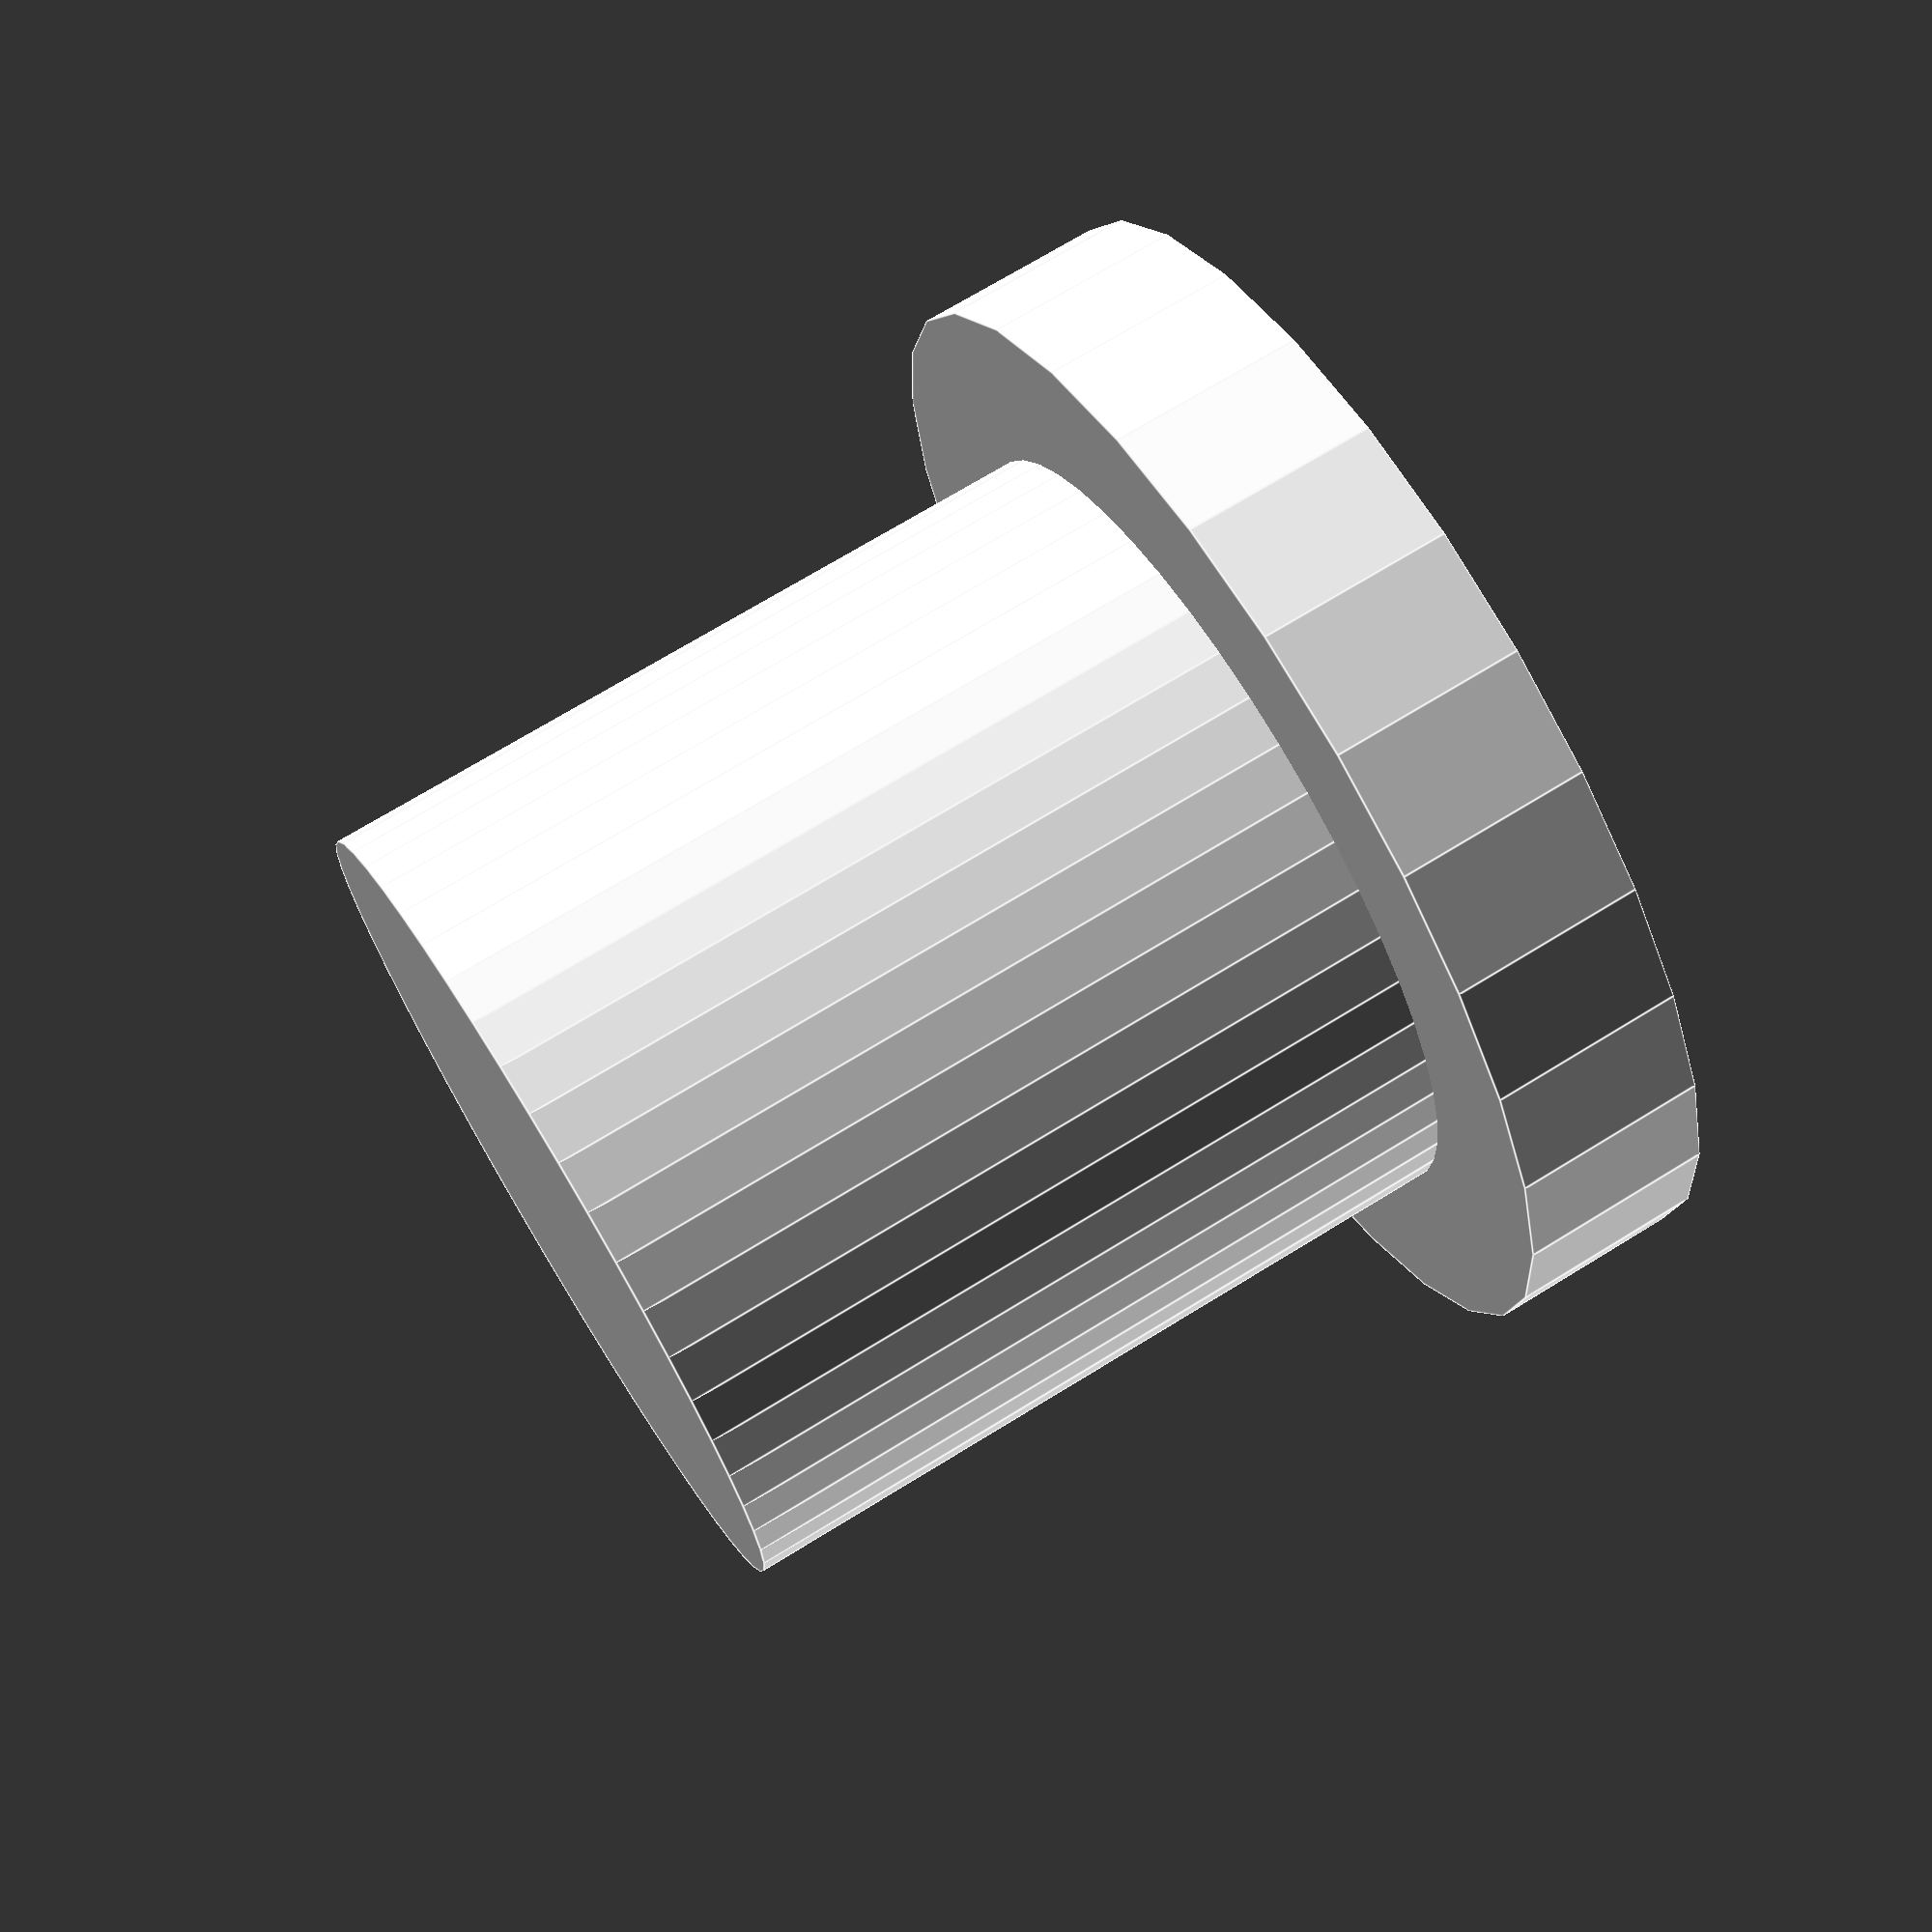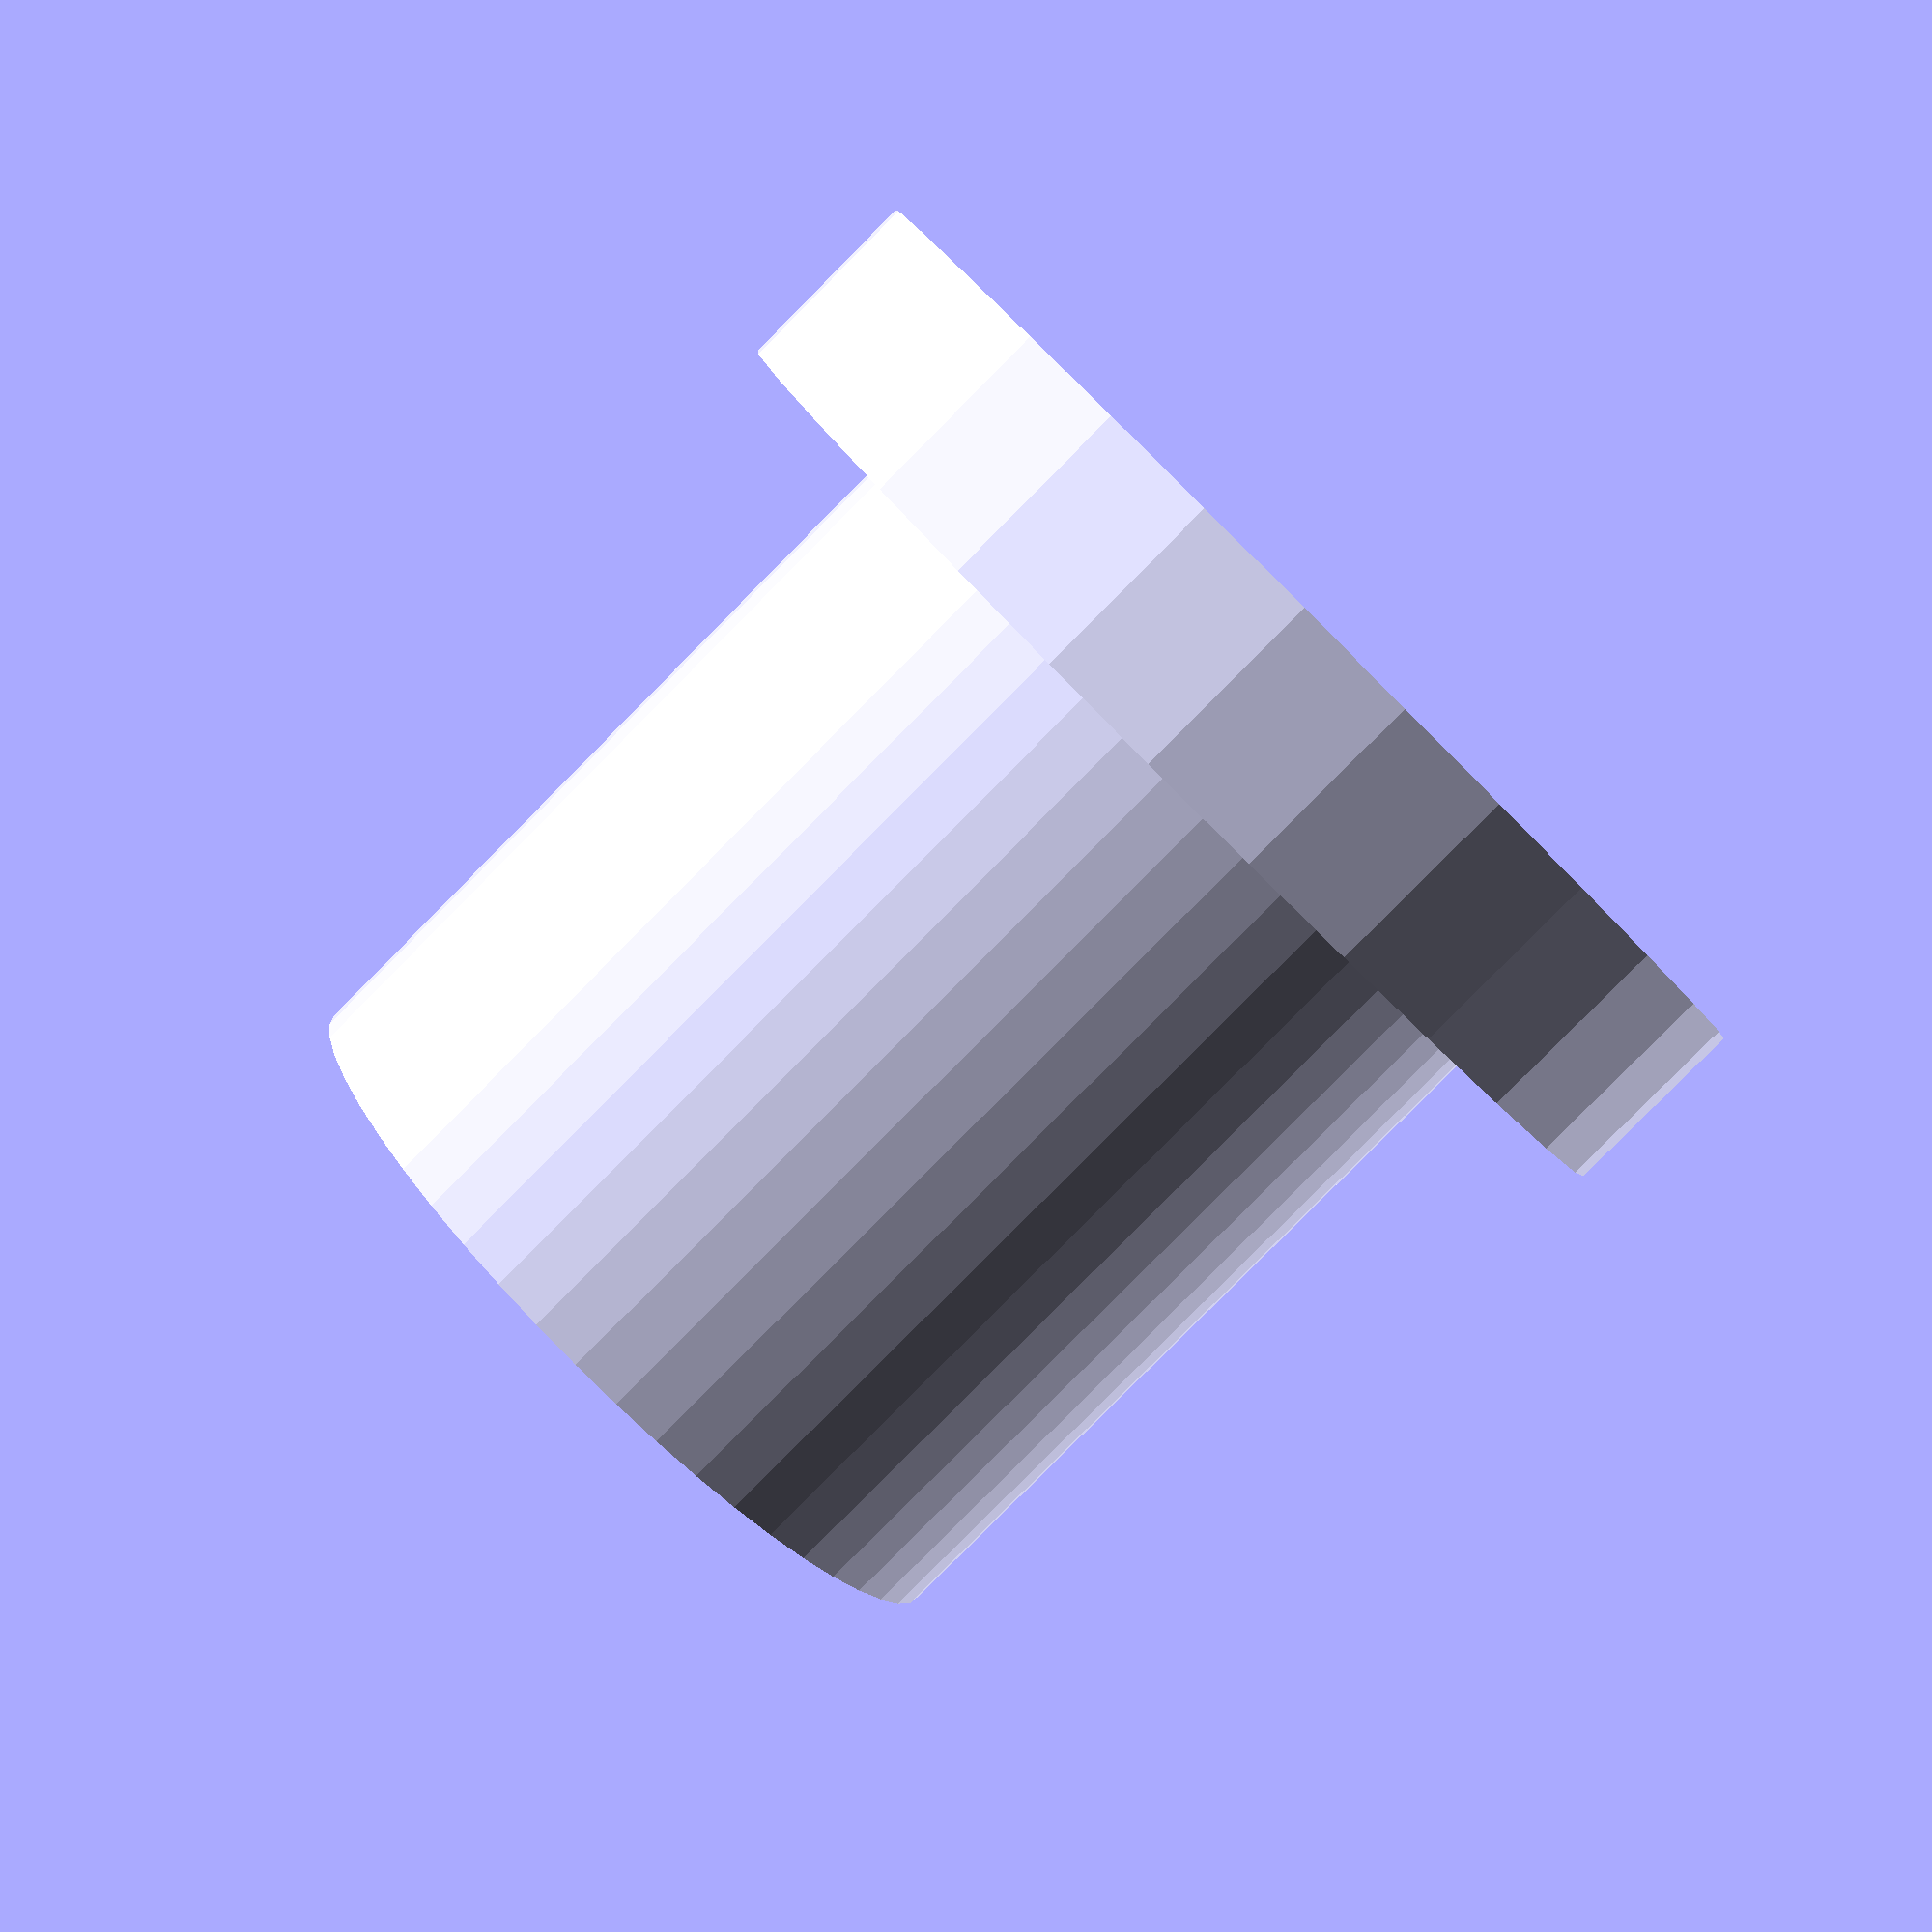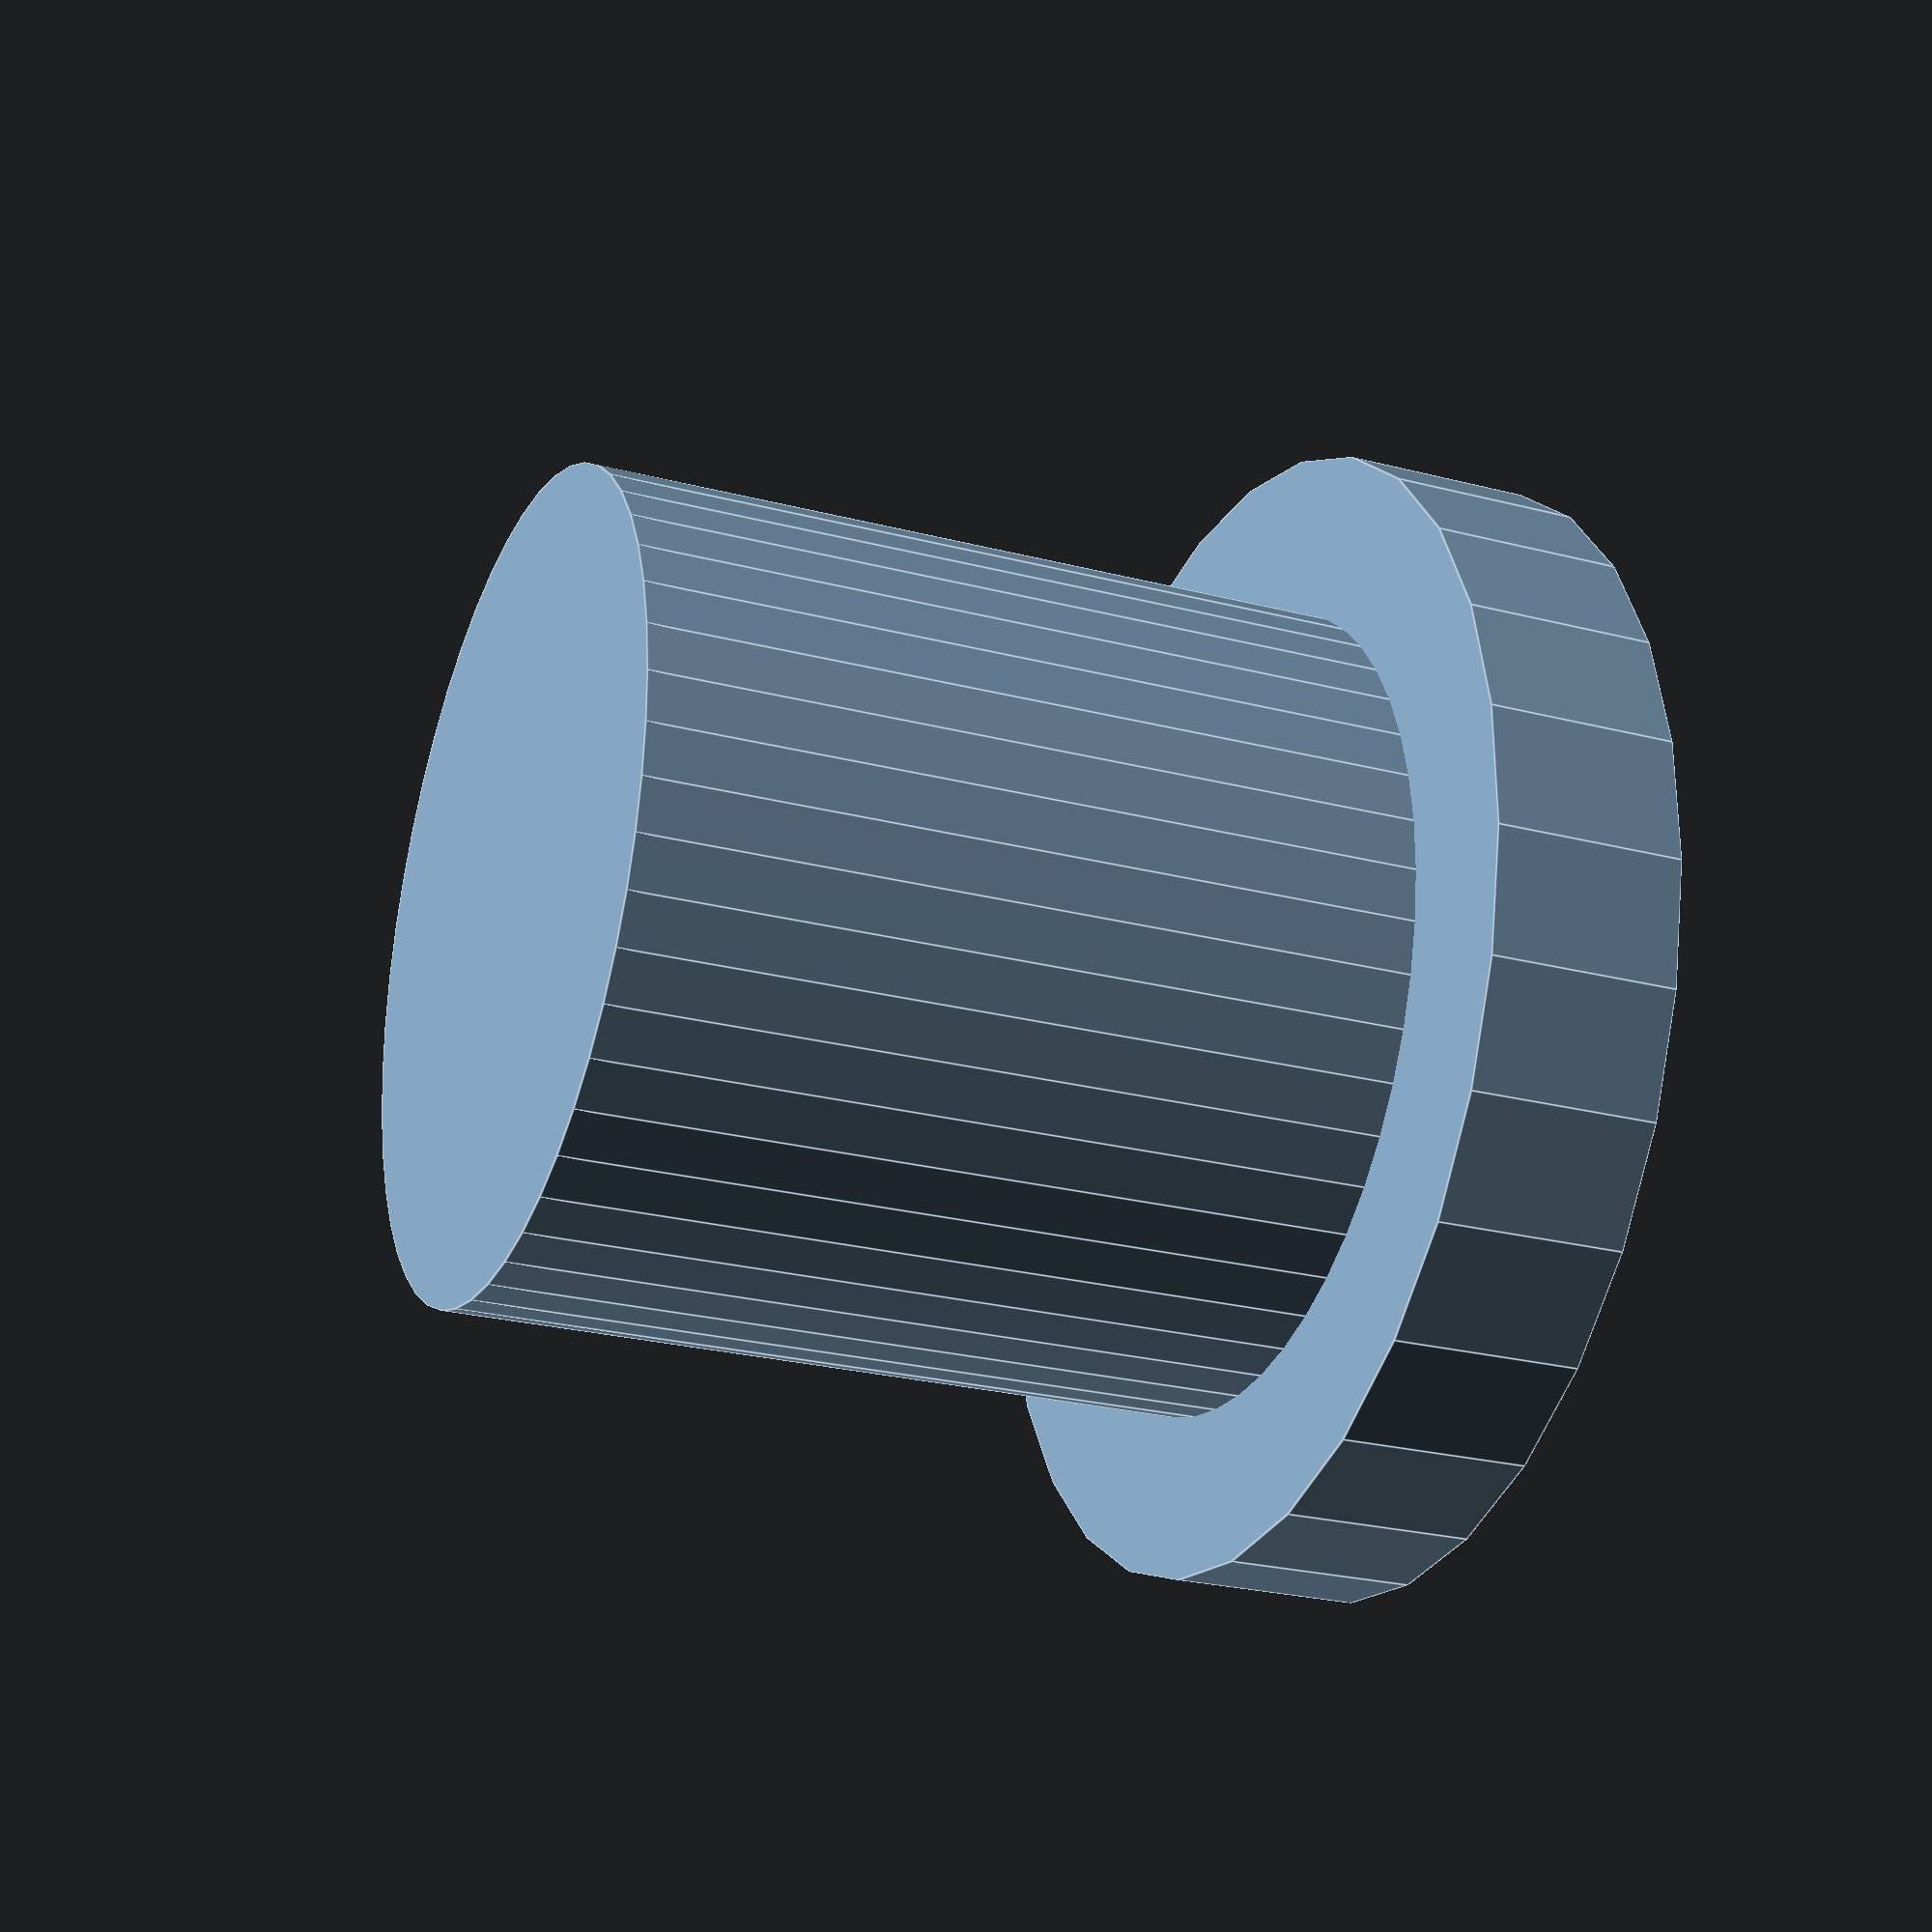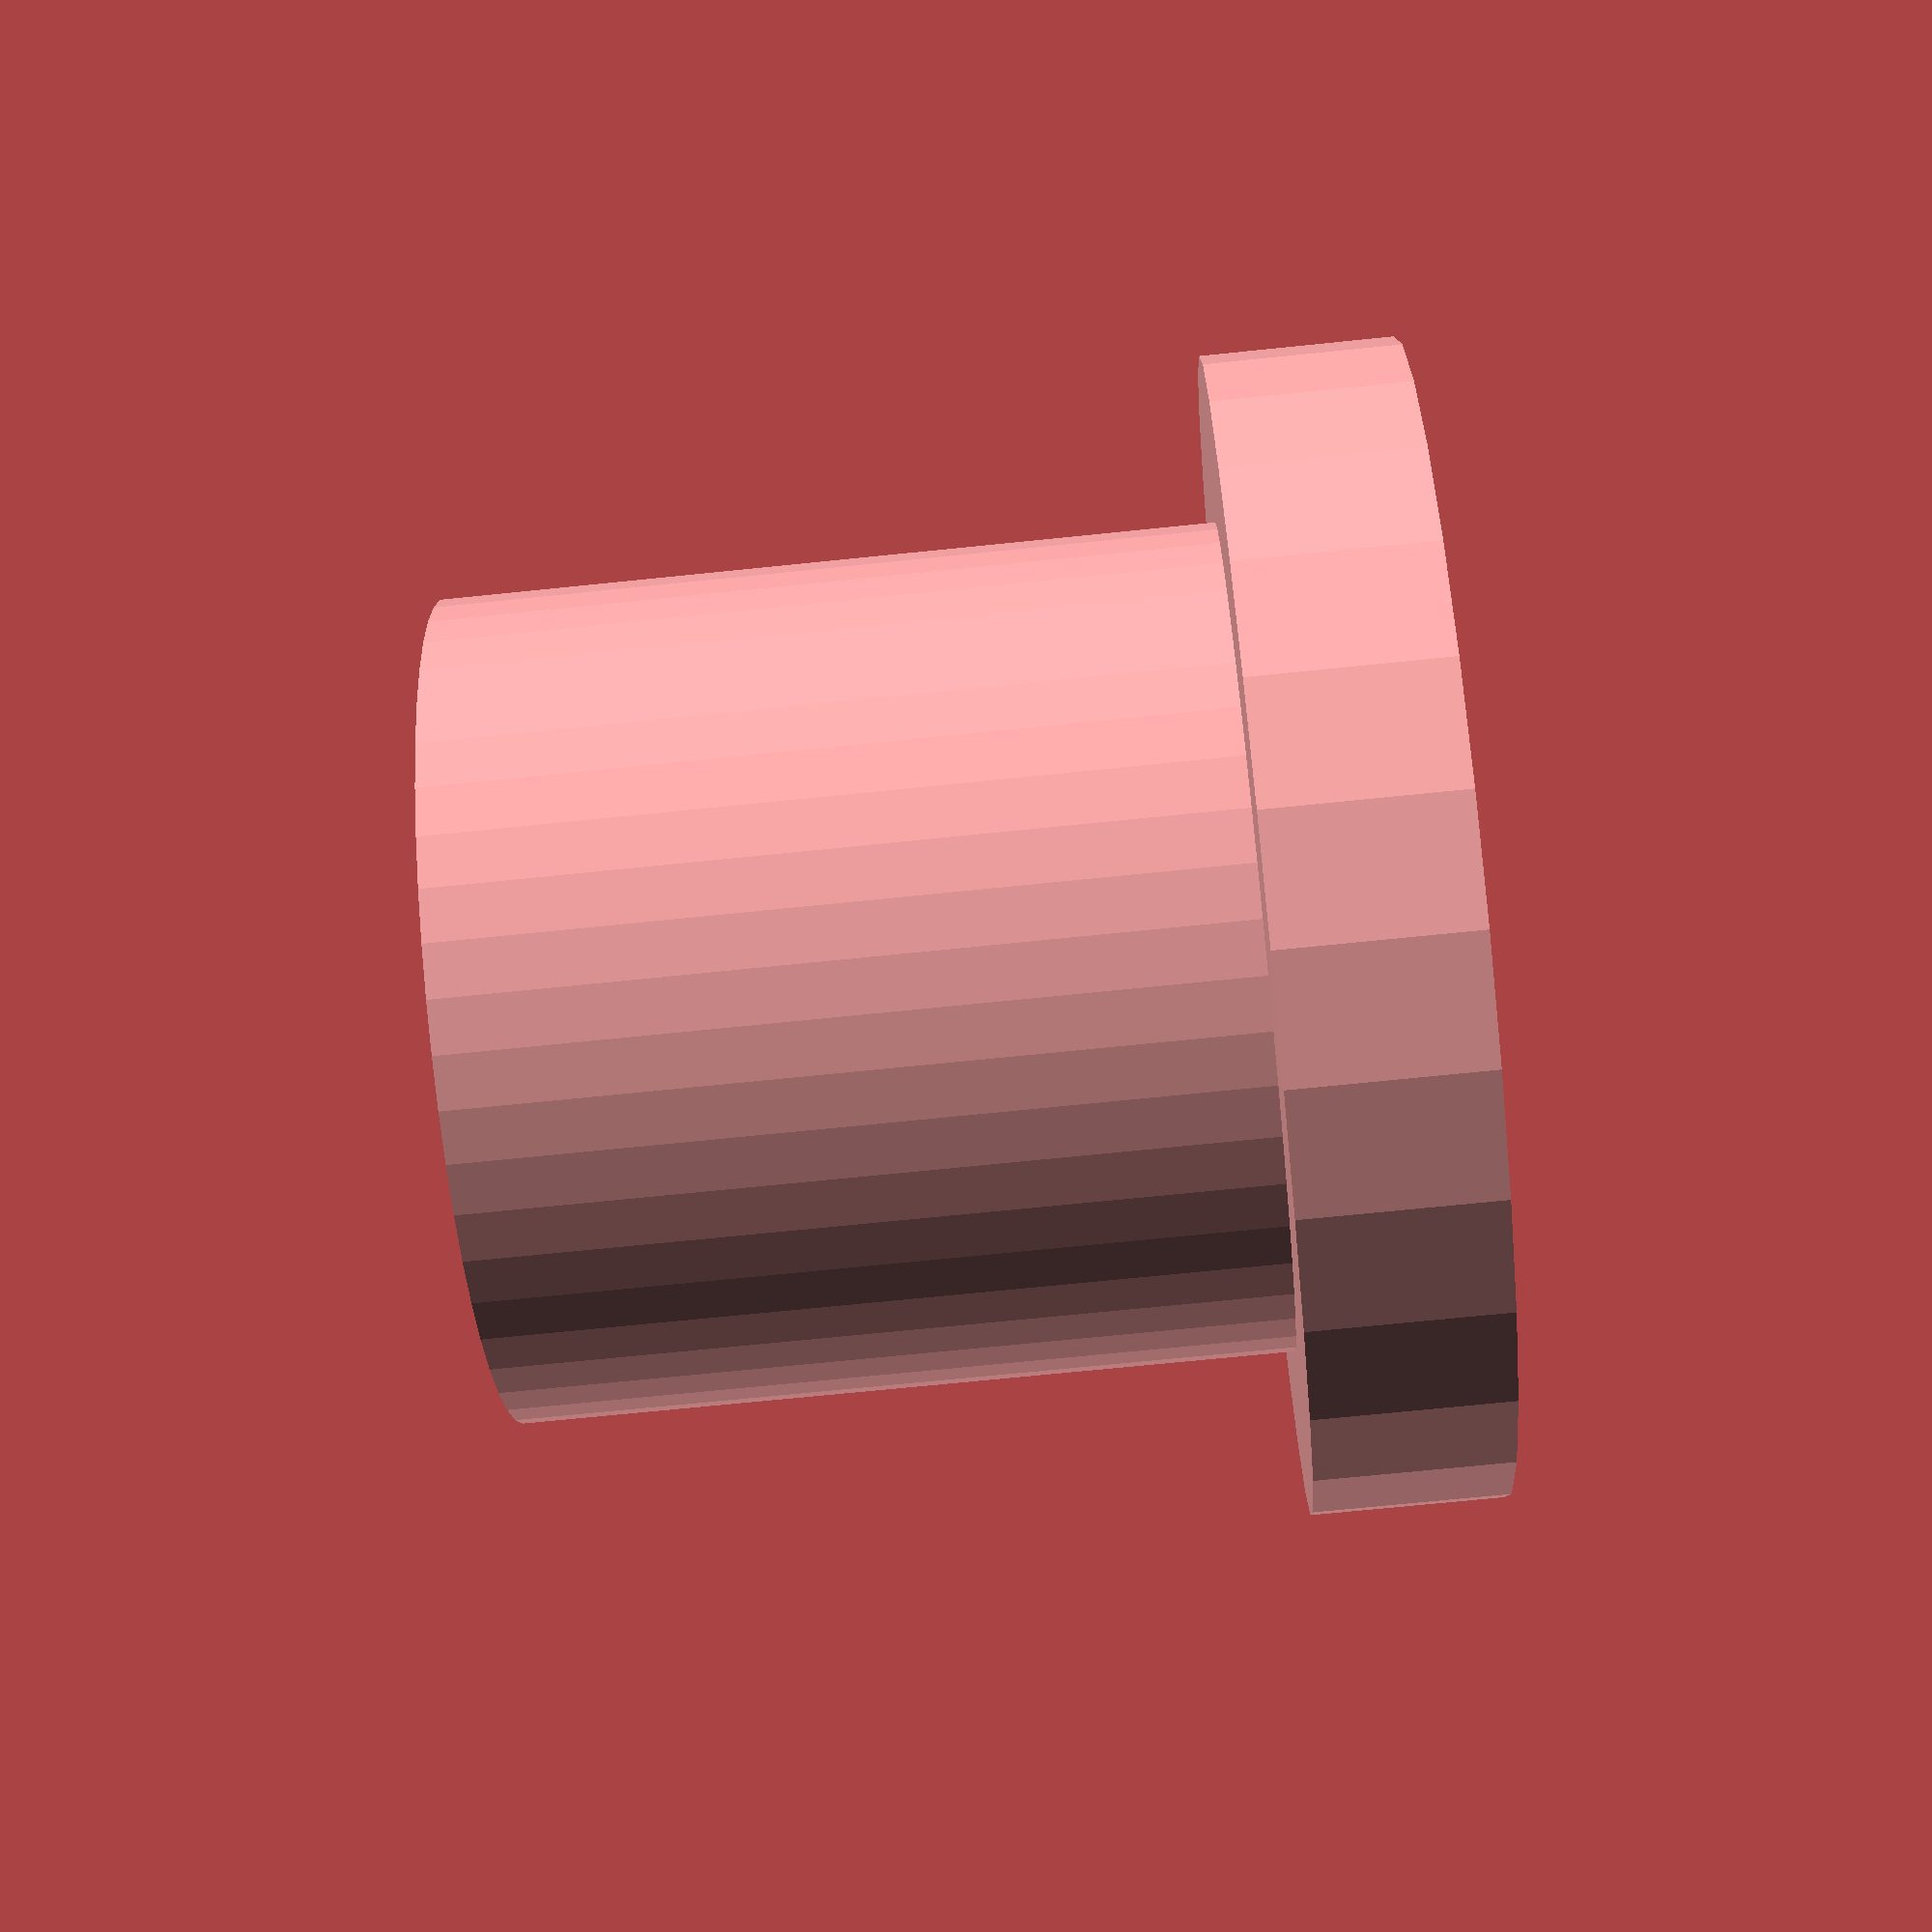
<openscad>
/**
 * Chair Leg's shoe
 * 
 * Created by Diego Viejo
 * 
 * This a replacement for a chair's leg with an internal diameter of 13.2mm. 
 * and external diameter of 16.5. Slice it ad 100% infill
 * 
 */

height = 15;

ID = 13.2 - 0.3;
OD = 16.5 + 1.5;
ODHeight = 3;

union()
{
    cylinder(d=OD, h=ODHeight);
    cylinder(d=ID, h=height, $fn=50);
}
</openscad>
<views>
elev=108.6 azim=181.1 roll=121.6 proj=p view=edges
elev=83.0 azim=71.4 roll=135.2 proj=p view=wireframe
elev=205.4 azim=61.2 roll=112.6 proj=p view=edges
elev=249.3 azim=2.5 roll=84.1 proj=p view=wireframe
</views>
